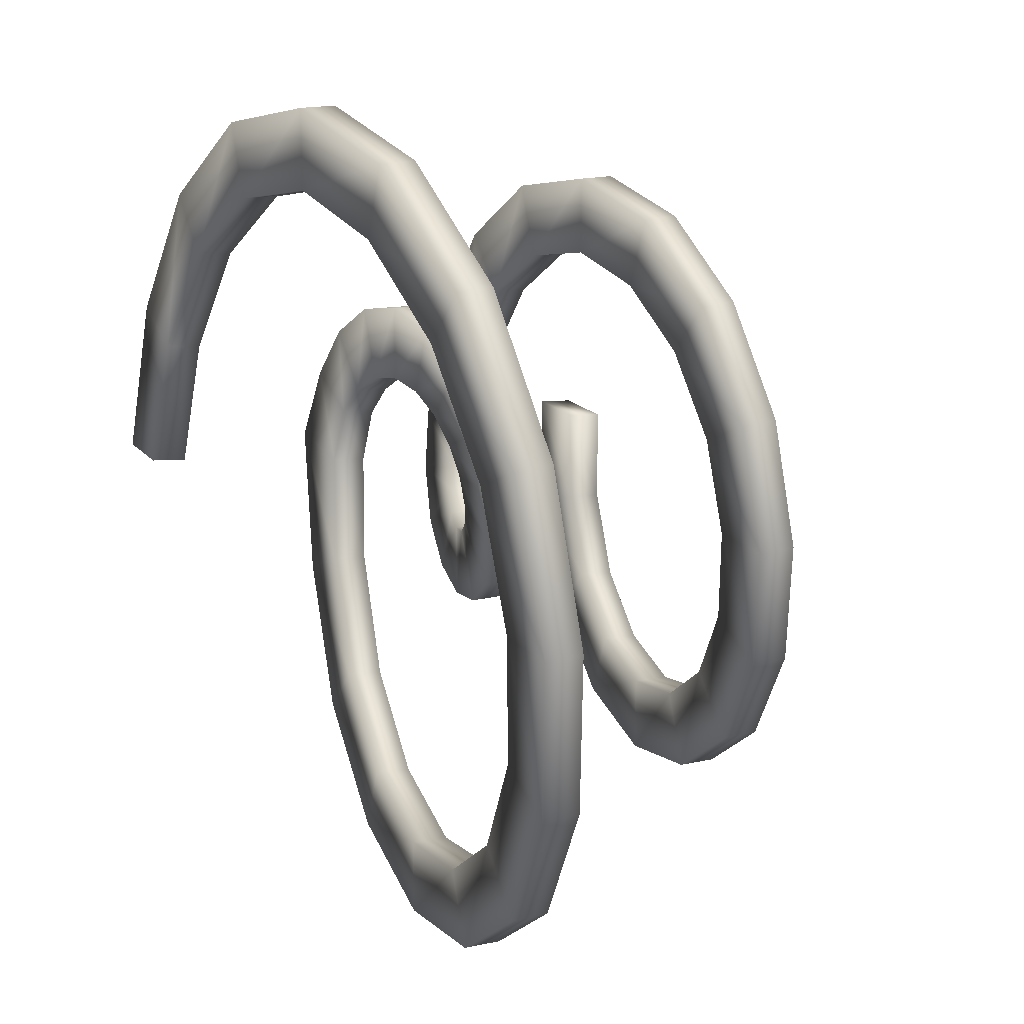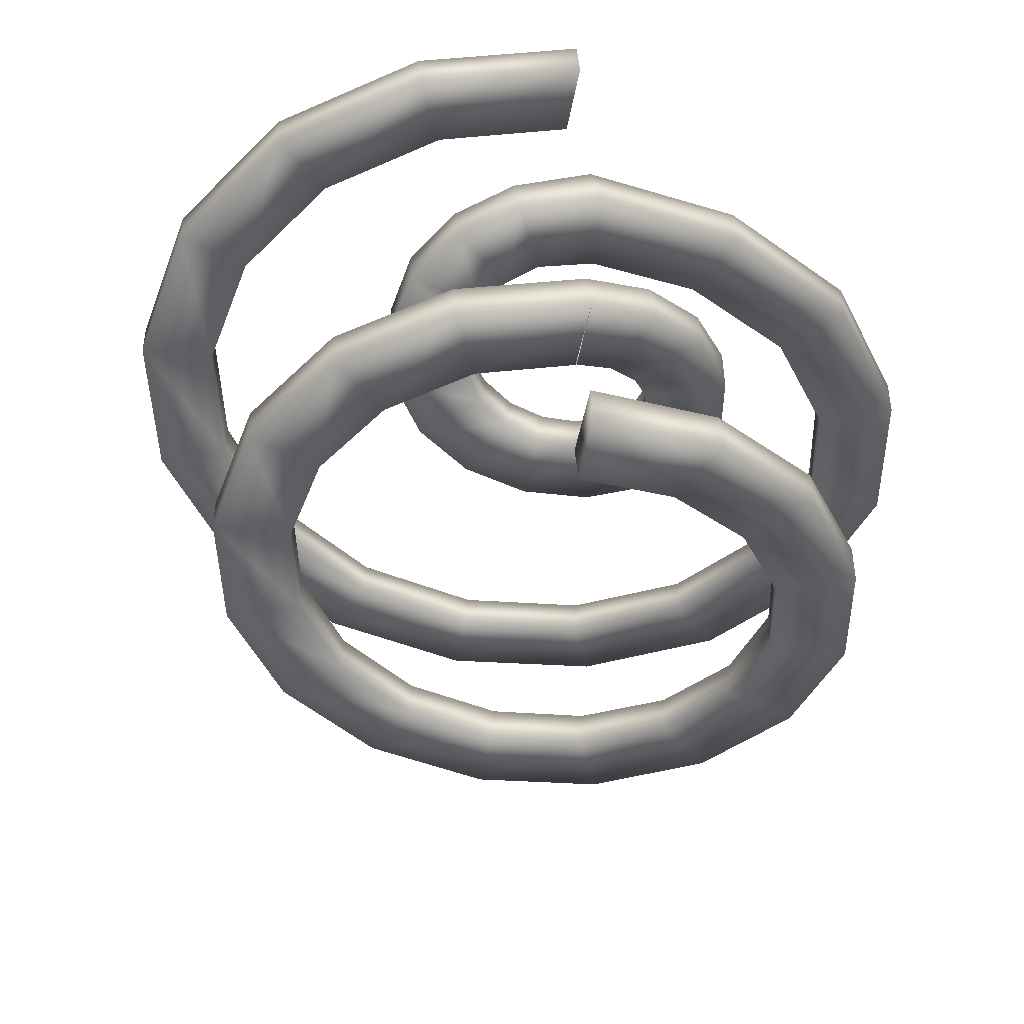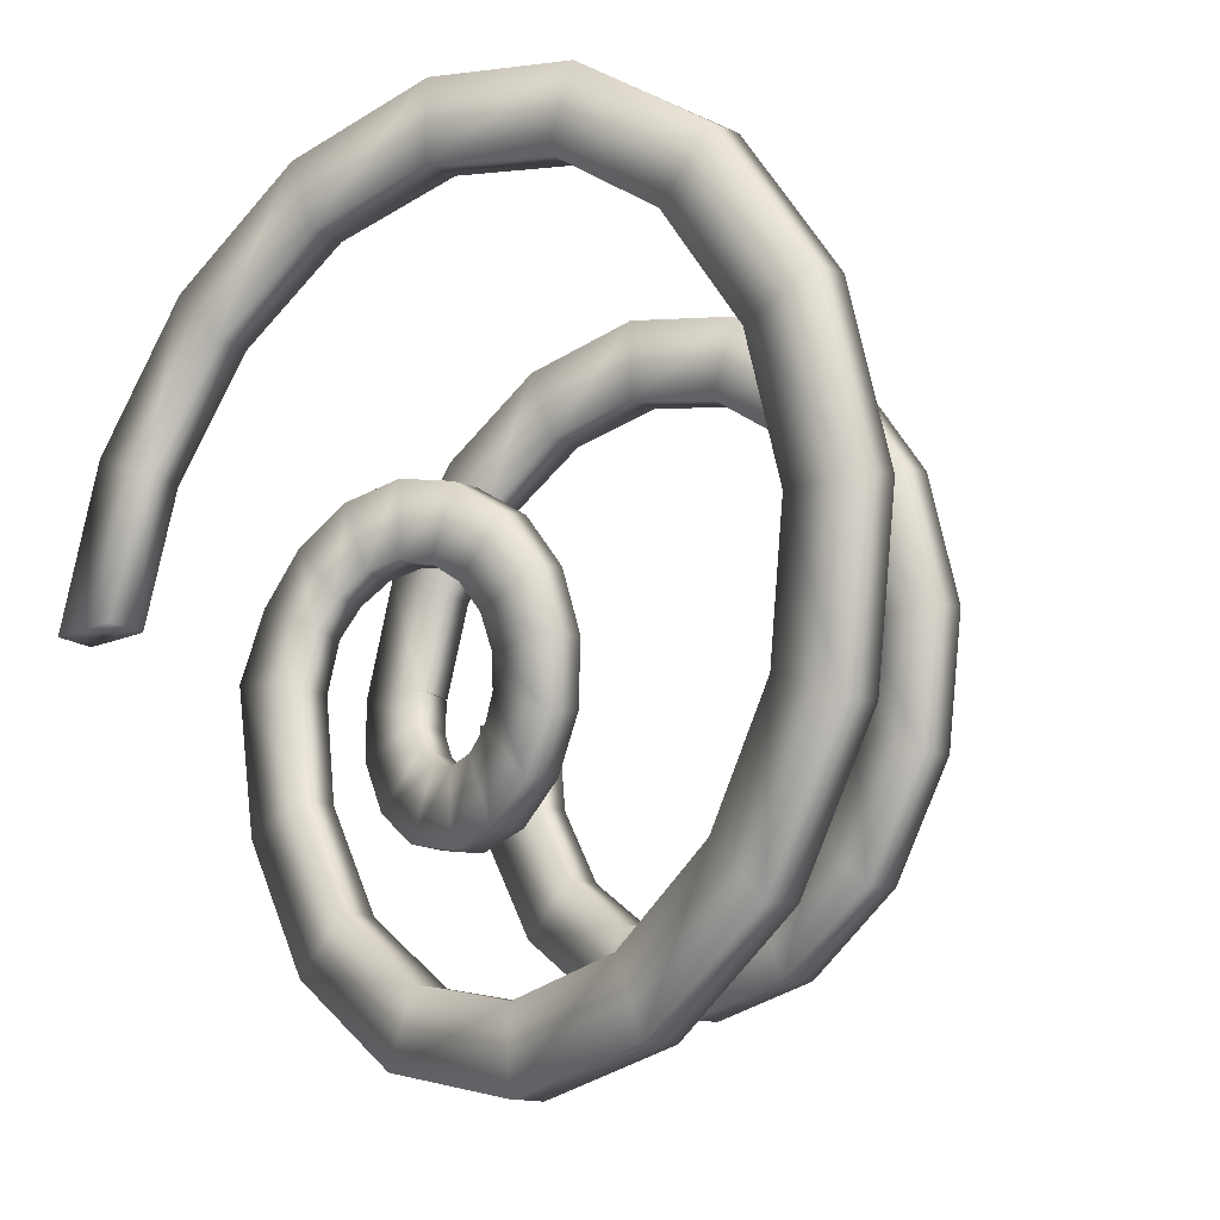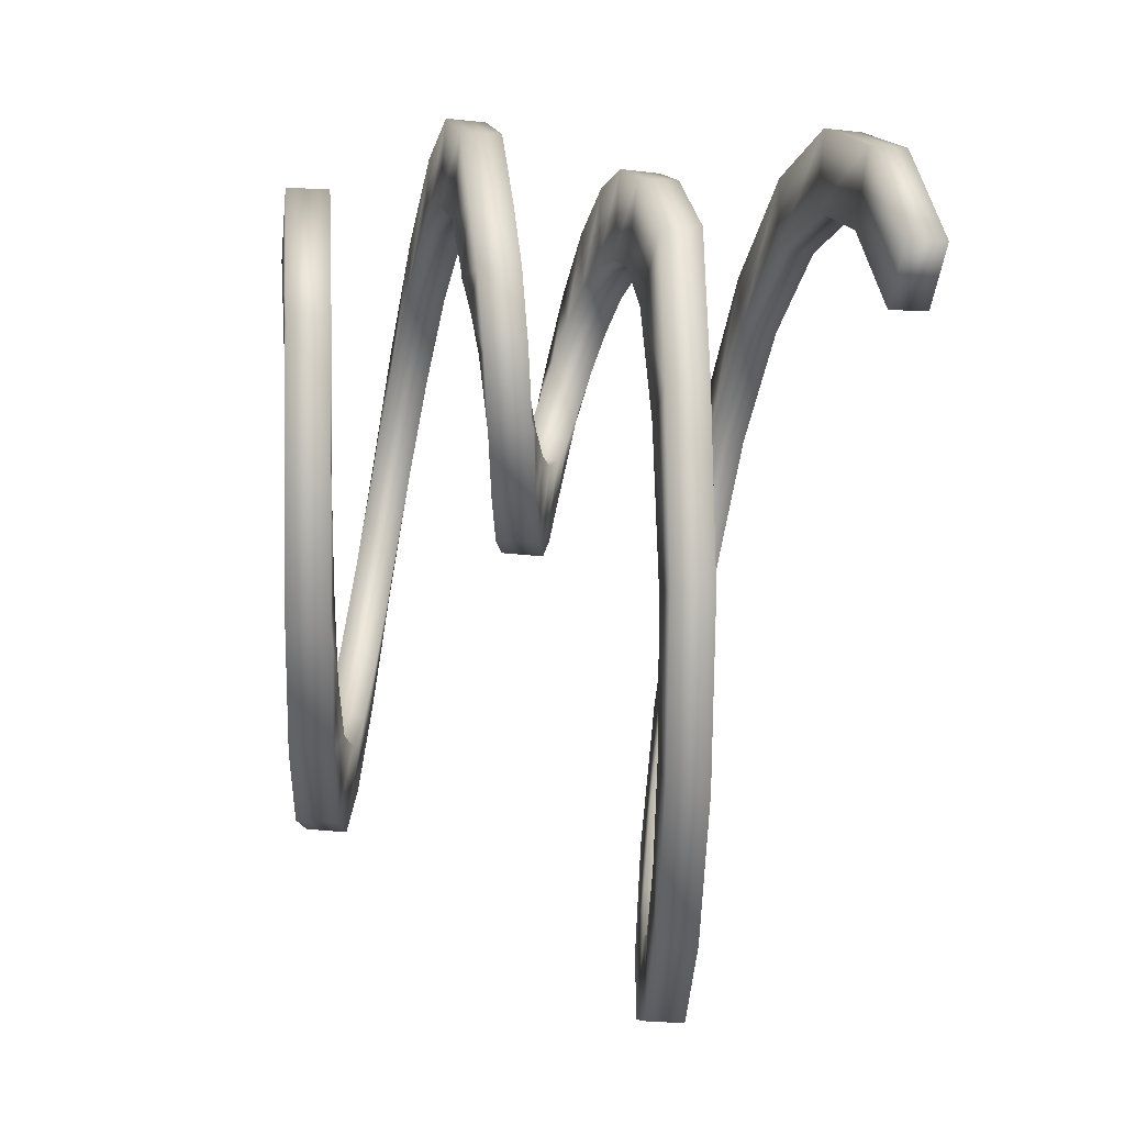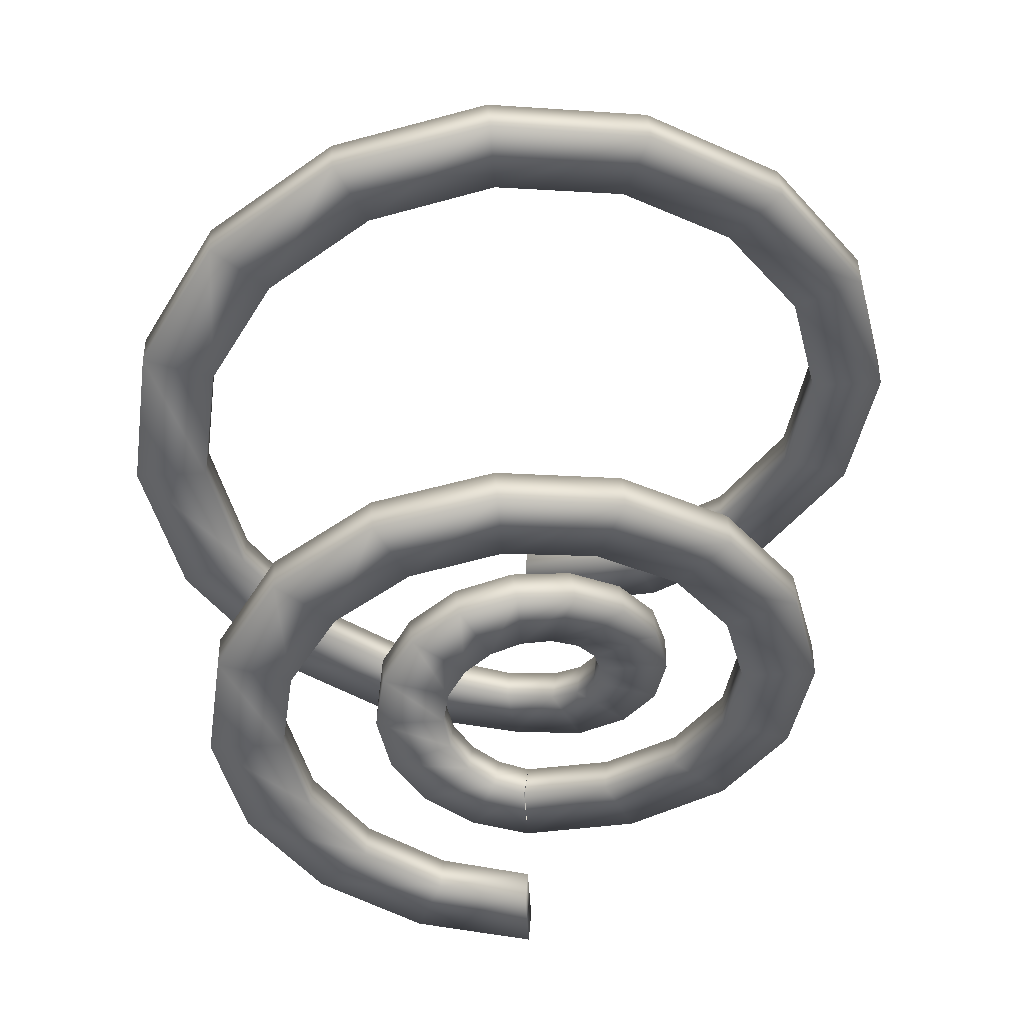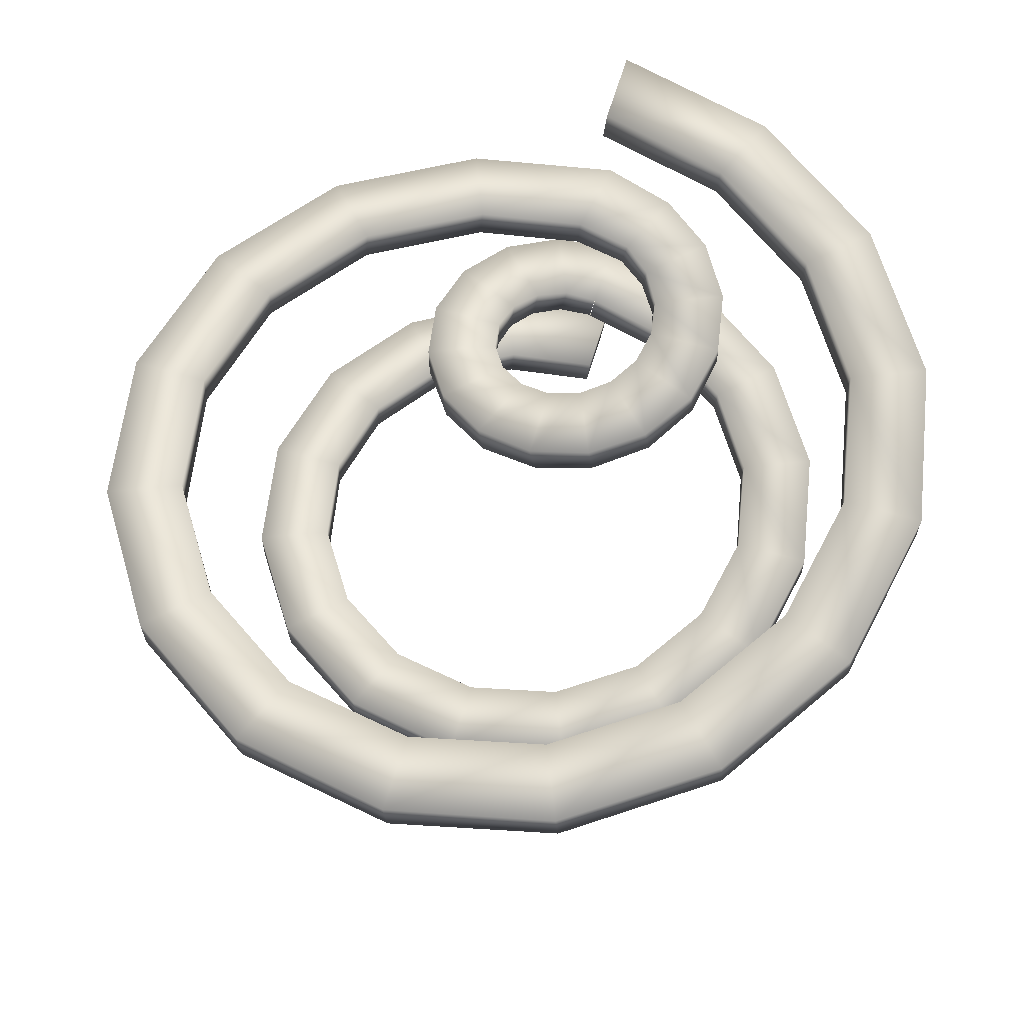
<metadata>
{"format":"obj","ext":"obj","renderer":"f3d","projection":"perspective","resolution":1024,"background":"white","views":[{"elev":16.3,"azim":-115.1,"up":"+Z"},{"elev":-42.9,"azim":80.6,"up":"+Y"},{"elev":-14.4,"azim":-135.2,"up":"+Z"},{"elev":-42.9,"azim":83.5,"up":"+Z"},{"elev":-44.0,"azim":-86.8,"up":"+Y"},{"elev":62.7,"azim":-73.3,"up":"+Y"}]}
</metadata>
<code>
v  1819 150.7 -990.2
v  1803 153.5 -1061
v  1770 153.5 -1047
v  1782 147.7 -996.7
v  1769 136.7 -1049
v  1782 131.3 -997.9
v  1803 136.7 -1063
v  1819 134 -995.1
v  1761 159.7 -1125
v  1735 159.7 -1100
v  1734 142.9 -1101
v  1760 142.9 -1126
v  1697 165.9 -1168
v  1683 165.9 -1135
v  1682 149.2 -1135
v  1696 149.2 -1169
v  1622 172.2 -1184
v  1622 172.2 -1147
v  1620 155.4 -1147
v  1620 155.4 -1184
v  1546 178.4 -1169
v  1560 178.4 -1135
v  1559 161.6 -1135
v  1545 161.6 -1168
v  1482 184.6 -1126
v  1508 184.6 -1101
v  1506 167.9 -1100
v  1481 167.9 -1125
v  1439 190.9 -1063
v  1472 190.9 -1049
v  1472 174.1 -1047
v  1438 174.1 -1061
v  1424 197.1 -987.1
v  1460 197.1 -987.1
v  1460 180.3 -985.6
v  1424 180.3 -985.6
v  1438 203.3 -911.5
v  1472 203.3 -925.4
v  1472 186.6 -924
v  1439 186.6 -910.2
v  1481 209.6 -847.4
v  1506 209.6 -873
v  1508 192.8 -871.9
v  1482 192.8 -846.3
v  1545 215.8 -804.4
v  1559 215.8 -837.9
v  1560 199 -837.3
v  1546 199 -803.8
v  1620 222 -789.1
v  1620 222 -825.3
v  1622 205.3 -825.3
v  1622 205.3 -789.1
v  1696 228.3 -803.8
v  1682 228.3 -837.3
v  1683 211.5 -837.9
v  1697 211.5 -804.4
v  1760 234.5 -846.3
v  1734 234.5 -871.9
v  1735 217.7 -873
v  1761 217.7 -847.4
v  1803 240.7 -910.2
v  1769 240.7 -924
v  1770 224 -925.4
v  1803 224 -911.5
v  1818 247 -985.6
v  1782 247 -985.6
v  1782 230.2 -987.1
v  1818 230.2 -987.1
v  1818 78.08 -986.4
v  1813 82.12 -1016
v  1780 82.12 -1002
v  1782 78.08 -986.4
v  1779 65.57 -1005
v  1782 61.19 -988.8
v  1812 65.57 -1019
v  1818 61.42 -988.6
v  1797 86.5 -1042
v  1771 86.5 -1016
v  1769 69.95 -1018
v  1795 69.95 -1044
v  1771 90.88 -1059
v  1758 90.88 -1026
v  1755 74.33 -1027
v  1769 74.33 -1061
v  1741 95.25 -1066
v  1741 95.25 -1030
v  1738 78.7 -1030
v  1738 78.7 -1066
v  1711 99.63 -1061
v  1725 99.63 -1027
v  1722 83.08 -1026
v  1708 83.08 -1059
v  1685 104 -1044
v  1711 104 -1018
v  1709 87.46 -1016
v  1683 87.46 -1042
v  1668 108.4 -1019
v  1701 108.4 -1005
v  1700 91.83 -1002
v  1667 91.83 -1016
v  1661 112.8 -988.8
v  1698 112.8 -988.8
v  1698 96.21 -985.7
v  1661 96.21 -985.7
v  1667 117.1 -958.6
v  1700 117.1 -972.4
v  1701 100.6 -969.6
v  1668 100.6 -955.8
v  1683 121.5 -932.7
v  1709 121.5 -958.3
v  1711 105 -956.2
v  1685 105 -930.6
v  1708 125.9 -915.2
v  1722 125.9 -948.6
v  1725 109.3 -947.5
v  1711 109.3 -914
v  1738 130.3 -908.6
v  1738 130.3 -944.8
v  1741 113.7 -944.8
v  1741 113.7 -908.6
v  1769 134.6 -914
v  1755 134.6 -947.5
v  1758 118.1 -948.6
v  1771 118.1 -915.2
v  1795 139 -930.6
v  1769 139 -956.2
v  1771 122.5 -958.3
v  1797 122.5 -932.7
v  1812 143.4 -955.8
v  1779 143.4 -969.6
v  1780 126.9 -972.4
v  1813 126.9 -958.6
v  1818 8.385 -987
v  1782 8.385 -987
v  1782 -8.385 -988.4
v  1818 -8.385 -988.4
v  1807 12.76 -1045
v  1773 12.76 -1031
v  1773 -4.008 -1032
v  1806 -4.008 -1046
v  1774 17.14 -1094
v  1749 17.14 -1068
v  1748 0.3697 -1069
v  1773 0.3697 -1095
v  1726 21.52 -1127
v  1712 21.52 -1093
v  1710 4.747 -1094
v  1724 4.747 -1127
v  1668 25.89 -1138
v  1668 25.89 -1102
v  1666 9.124 -1102
v  1666 9.124 -1138
v  1610 30.27 -1127
v  1624 30.27 -1094
v  1623 13.5 -1093
v  1609 13.5 -1127
v  1561 34.65 -1095
v  1587 34.65 -1069
v  1586 17.88 -1068
v  1560 17.88 -1094
v  1528 39.02 -1046
v  1562 39.02 -1032
v  1561 22.26 -1031
v  1528 22.26 -1045
v  1516 43.4 -988.4
v  1553 43.4 -988.4
v  1553 26.63 -987
v  1516 26.63 -987
v  1528 47.78 -930.6
v  1561 47.78 -944.5
v  1562 31.01 -943.2
v  1528 31.01 -929.3
v  1560 52.16 -881.6
v  1586 52.16 -907.2
v  1587 35.39 -906.2
v  1561 35.39 -880.6
v  1609 56.53 -848.7
v  1623 56.53 -882.2
v  1624 39.76 -881.6
v  1610 39.76 -848.2
v  1666 60.91 -837
v  1666 60.91 -873.2
v  1668 44.14 -873.2
v  1668 44.14 -837
v  1724 65.29 -848.2
v  1710 65.29 -881.6
v  1712 48.52 -882.2
v  1726 48.52 -848.7
v  1773 69.67 -880.6
v  1748 69.67 -906.2
v  1749 52.9 -907.2
v  1774 52.9 -881.6
v  1806 74.04 -929.3
v  1773 74.04 -943.2
v  1773 57.27 -944.5
v  1807 57.27 -930.6
v  1782 61.65 -988.4
o Spring009
g Spring009
f 1 2 3 4
f 4 3 5 6
f 6 5 7 8
f 8 7 2 1
f 2 9 10 3
f 3 10 11 5
f 5 11 12 7
f 7 12 9 2
f 9 13 14 10
f 10 14 15 11
f 11 15 16 12
f 12 16 13 9
f 13 17 18 14
f 14 18 19 15
f 15 19 20 16
f 16 20 17 13
f 17 21 22 18
f 18 22 23 19
f 19 23 24 20
f 20 24 21 17
f 21 25 26 22
f 22 26 27 23
f 23 27 28 24
f 24 28 25 21
f 25 29 30 26
f 26 30 31 27
f 27 31 32 28
f 28 32 29 25
f 29 33 34 30
f 30 34 35 31
f 31 35 36 32
f 32 36 33 29
f 33 37 38 34
f 34 38 39 35
f 35 39 40 36
f 36 40 37 33
f 37 41 42 38
f 38 42 43 39
f 39 43 44 40
f 40 44 41 37
f 41 45 46 42
f 42 46 47 43
f 43 47 48 44
f 44 48 45 41
f 45 49 50 46
f 46 50 51 47
f 47 51 52 48
f 48 52 49 45
f 49 53 54 50
f 50 54 55 51
f 51 55 56 52
f 52 56 53 49
f 53 57 58 54
f 54 58 59 55
f 55 59 60 56
f 56 60 57 53
f 57 61 62 58
f 58 62 63 59
f 59 63 64 60
f 60 64 61 57
f 61 65 66 62
f 62 66 67 63
f 63 67 68 64
f 64 68 65 61
f 66 65 68 67
f 69 70 71 72
f 72 71 73 74
f 74 73 75 76
f 76 75 70 69
f 70 77 78 71
f 71 78 79 73
f 73 79 80 75
f 75 80 77 70
f 77 81 82 78
f 78 82 83 79
f 79 83 84 80
f 80 84 81 77
f 81 85 86 82
f 82 86 87 83
f 83 87 88 84
f 84 88 85 81
f 85 89 90 86
f 86 90 91 87
f 87 91 92 88
f 88 92 89 85
f 89 93 94 90
f 90 94 95 91
f 91 95 96 92
f 92 96 93 89
f 93 97 98 94
f 94 98 99 95
f 95 99 100 96
f 96 100 97 93
f 97 101 102 98
f 98 102 103 99
f 99 103 104 100
f 100 104 101 97
f 101 105 106 102
f 102 106 107 103
f 103 107 108 104
f 104 108 105 101
f 105 109 110 106
f 106 110 111 107
f 107 111 112 108
f 108 112 109 105
f 109 113 114 110
f 110 114 115 111
f 111 115 116 112
f 112 116 113 109
f 113 117 118 114
f 114 118 119 115
f 115 119 120 116
f 116 120 117 113
f 117 121 122 118
f 118 122 123 119
f 119 123 124 120
f 120 124 121 117
f 121 125 126 122
f 122 126 127 123
f 123 127 128 124
f 124 128 125 121
f 125 129 130 126
f 126 130 131 127
f 127 131 132 128
f 128 132 129 125
f 129 1 4 130
f 130 4 6 131
f 131 6 8 132
f 132 8 1 129
f 133 134 135 136
f 133 137 138 134
f 134 138 139 135
f 135 139 140 136
f 136 140 137 133
f 137 141 142 138
f 138 142 143 139
f 139 143 144 140
f 140 144 141 137
f 141 145 146 142
f 142 146 147 143
f 143 147 148 144
f 144 148 145 141
f 145 149 150 146
f 146 150 151 147
f 147 151 152 148
f 148 152 149 145
f 149 153 154 150
f 150 154 155 151
f 151 155 156 152
f 152 156 153 149
f 153 157 158 154
f 154 158 159 155
f 155 159 160 156
f 156 160 157 153
f 157 161 162 158
f 158 162 163 159
f 159 163 164 160
f 160 164 161 157
f 161 165 166 162
f 162 166 167 163
f 163 167 168 164
f 164 168 165 161
f 165 169 170 166
f 166 170 171 167
f 167 171 172 168
f 168 172 169 165
f 169 173 174 170
f 170 174 175 171
f 171 175 176 172
f 172 176 173 169
f 173 177 178 174
f 174 178 179 175
f 175 179 180 176
f 176 180 177 173
f 177 181 182 178
f 178 182 183 179
f 179 183 184 180
f 180 184 181 177
f 181 185 186 182
f 182 186 187 183
f 183 187 188 184
f 184 188 185 181
f 185 189 190 186
f 186 190 191 187
f 187 191 192 188
f 188 192 189 185
f 189 193 194 190
f 190 194 195 191
f 191 195 196 192
f 192 196 193 189
f 193 69 72 194
f 194 72 197 195
f 195 197 76 196
f 196 76 69 193

</code>
